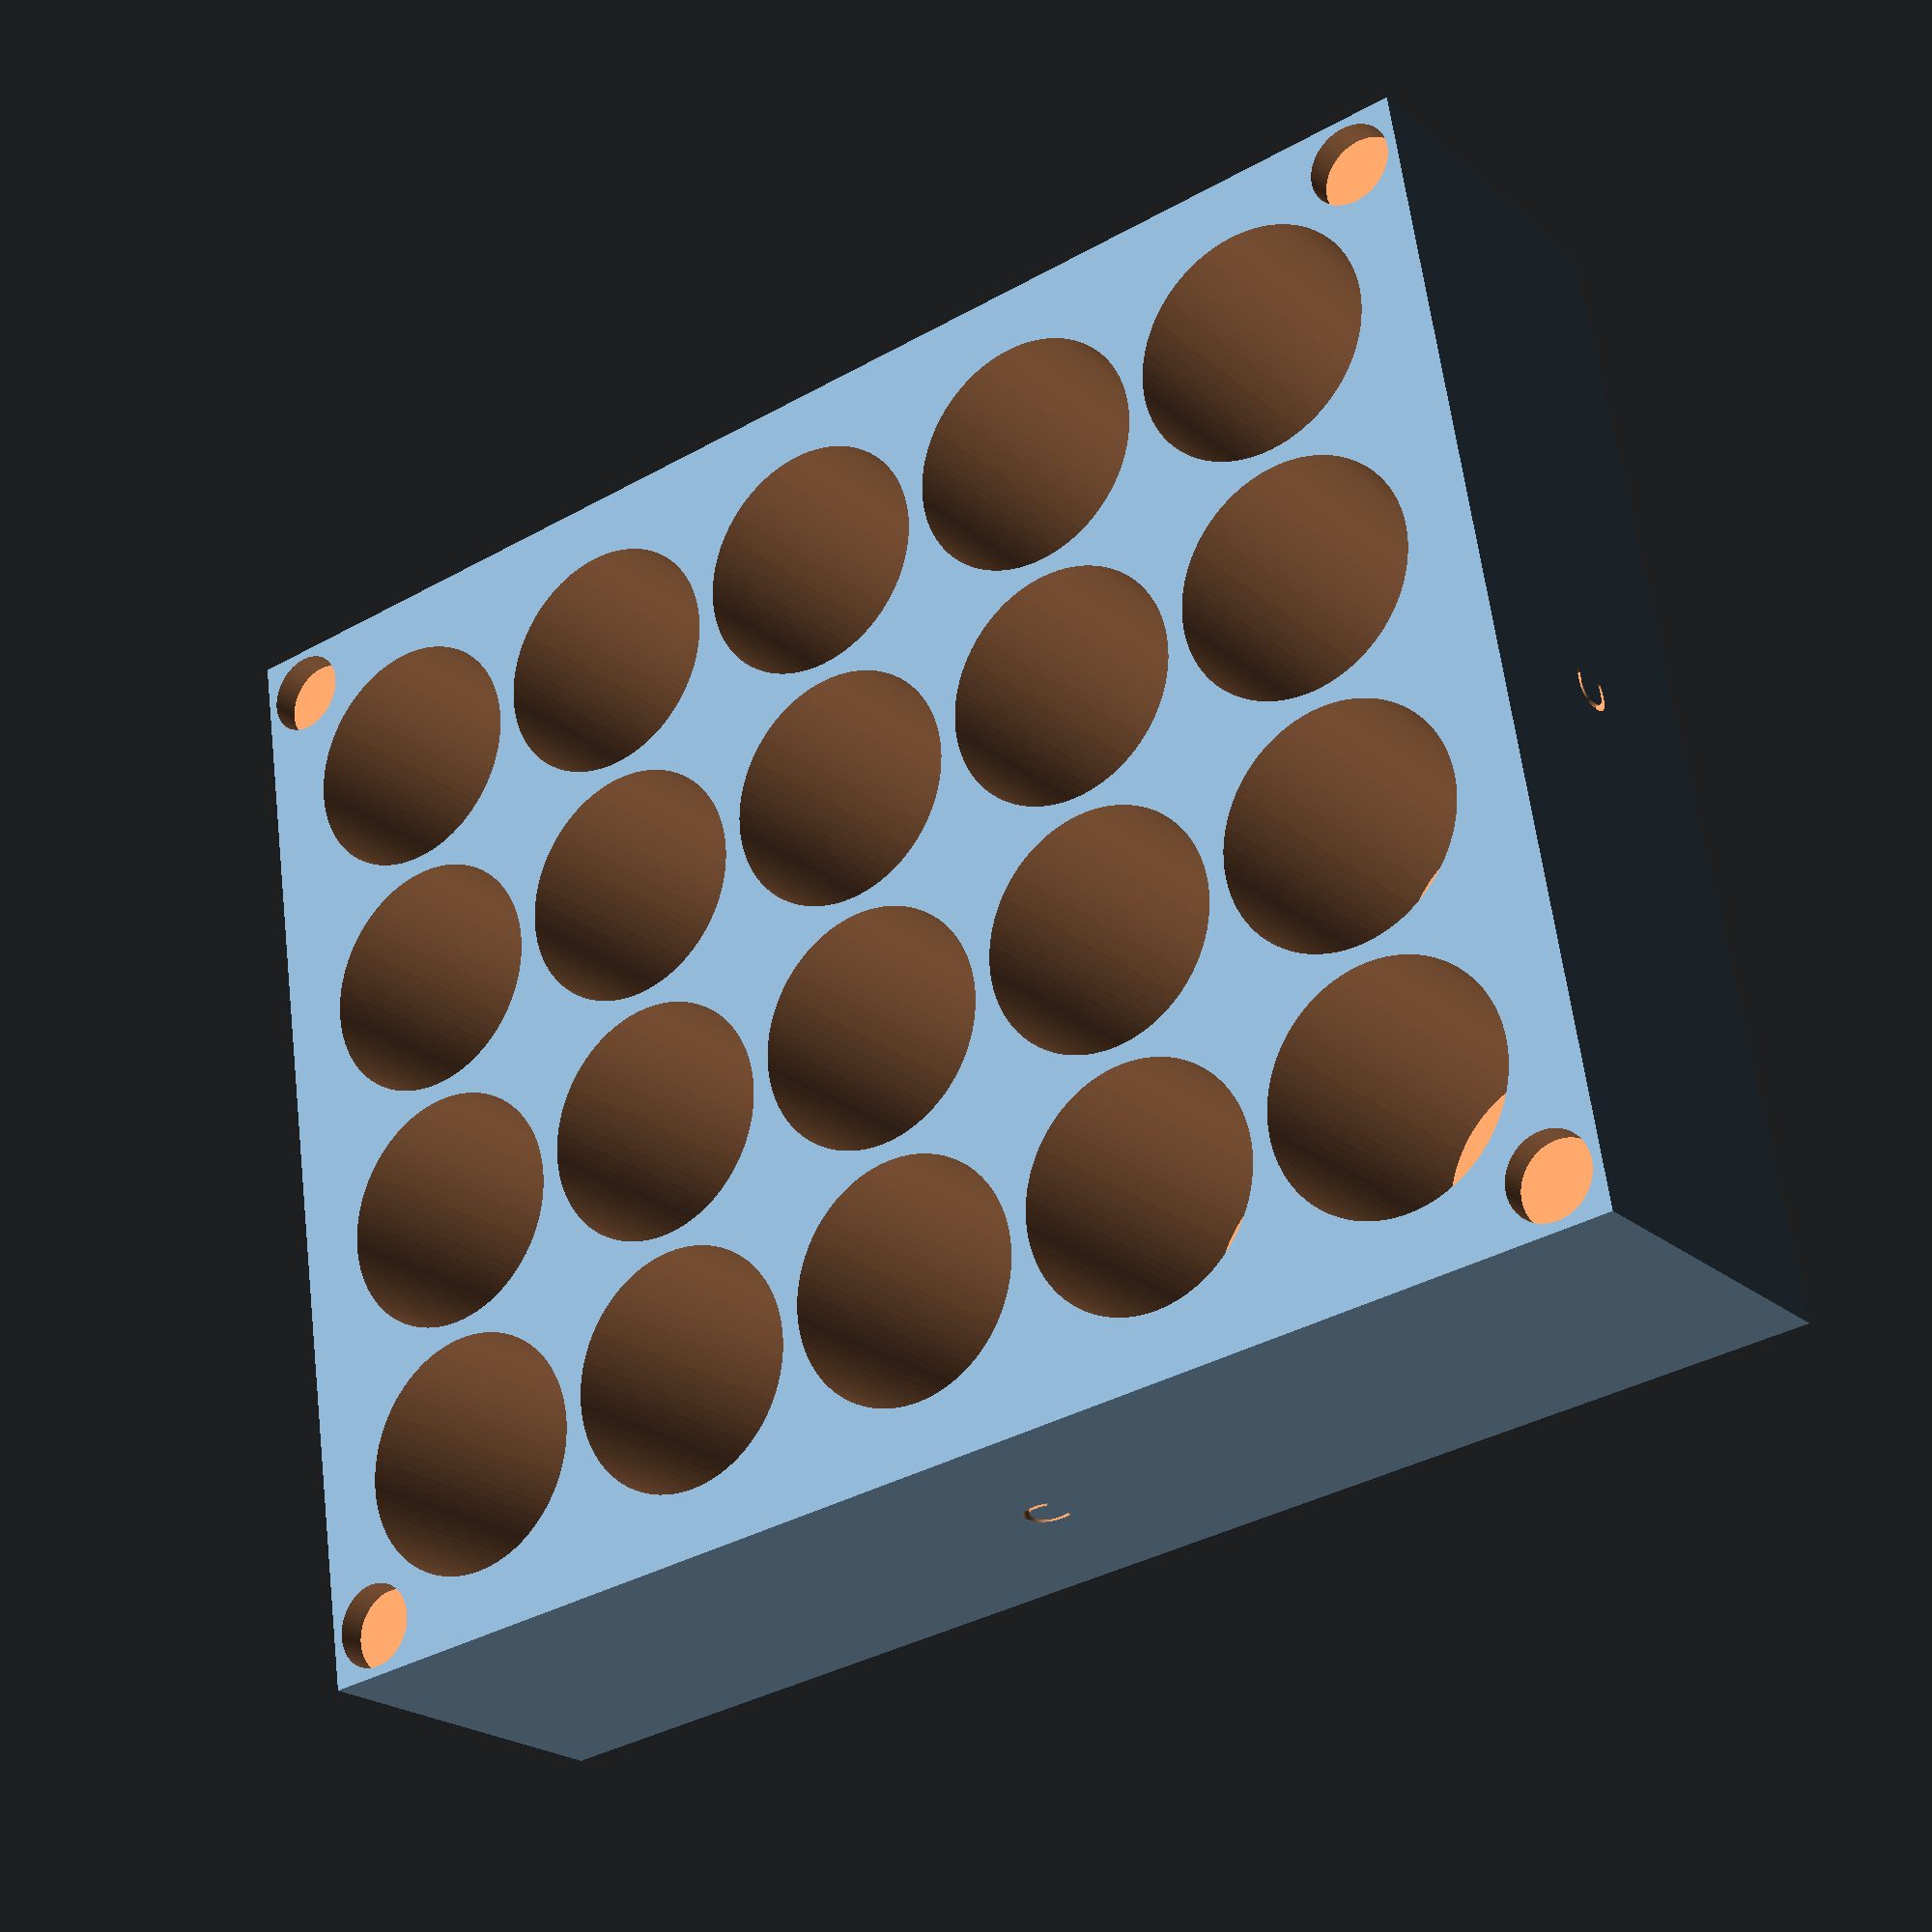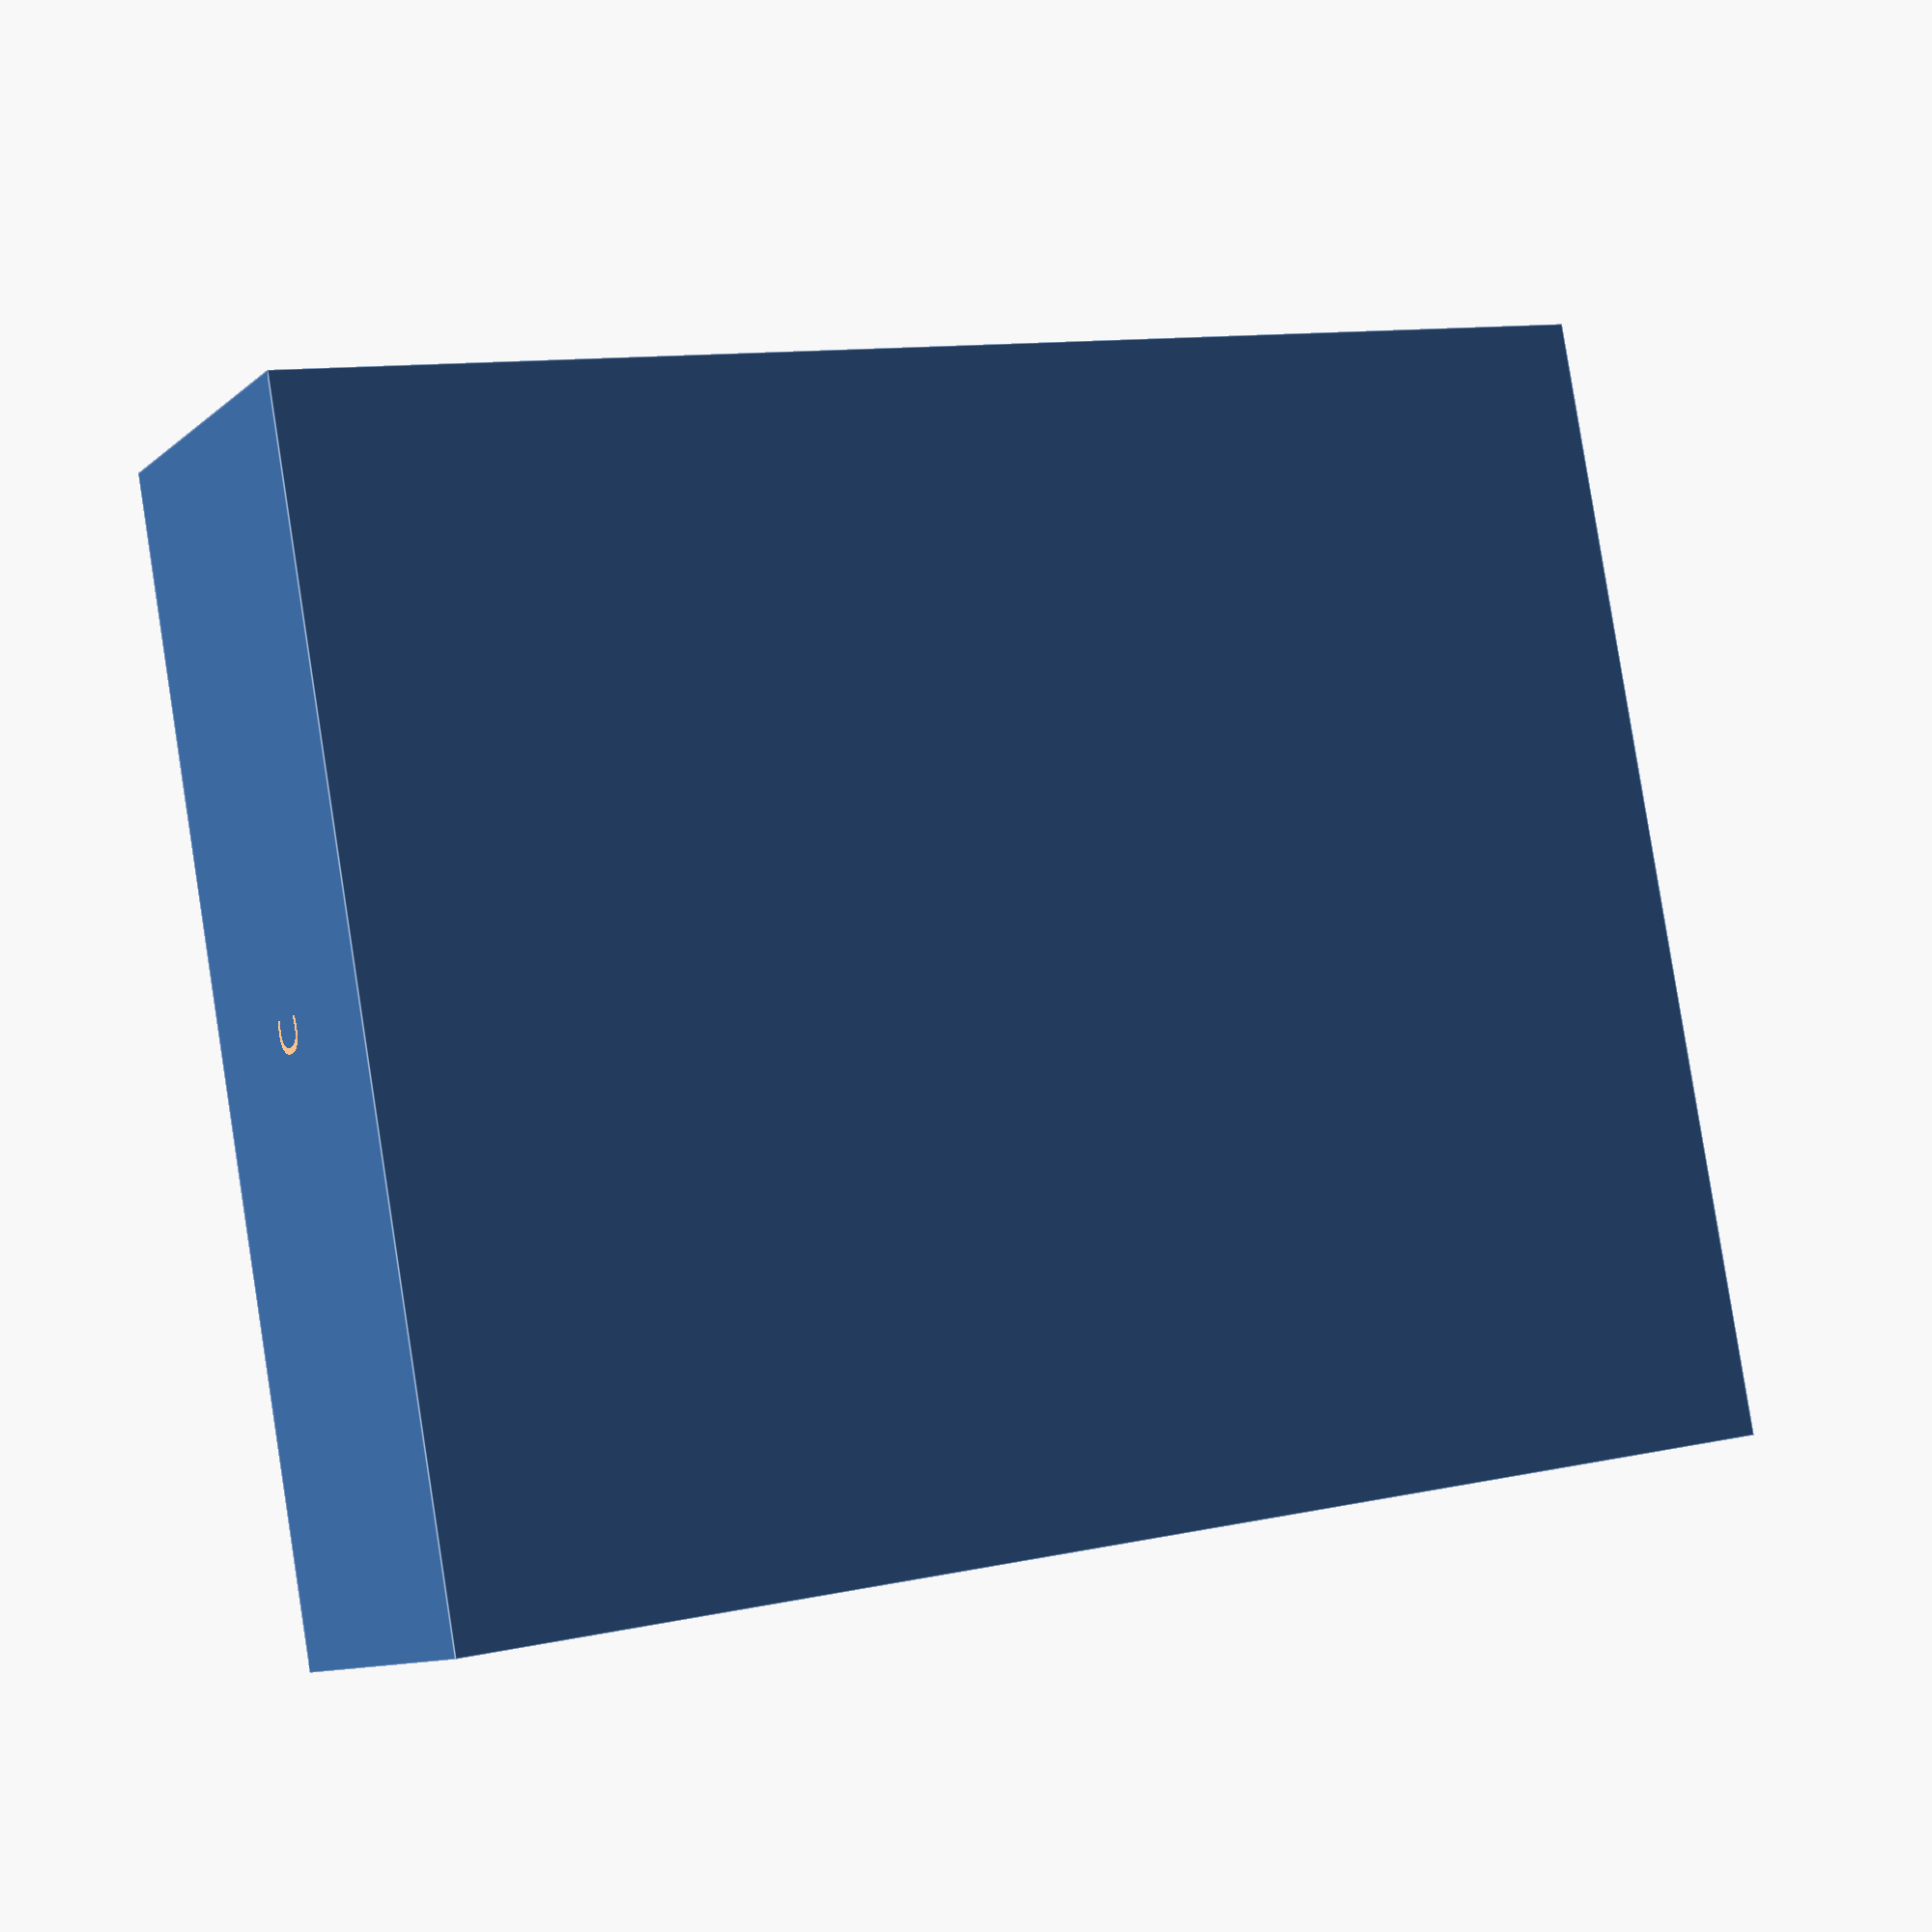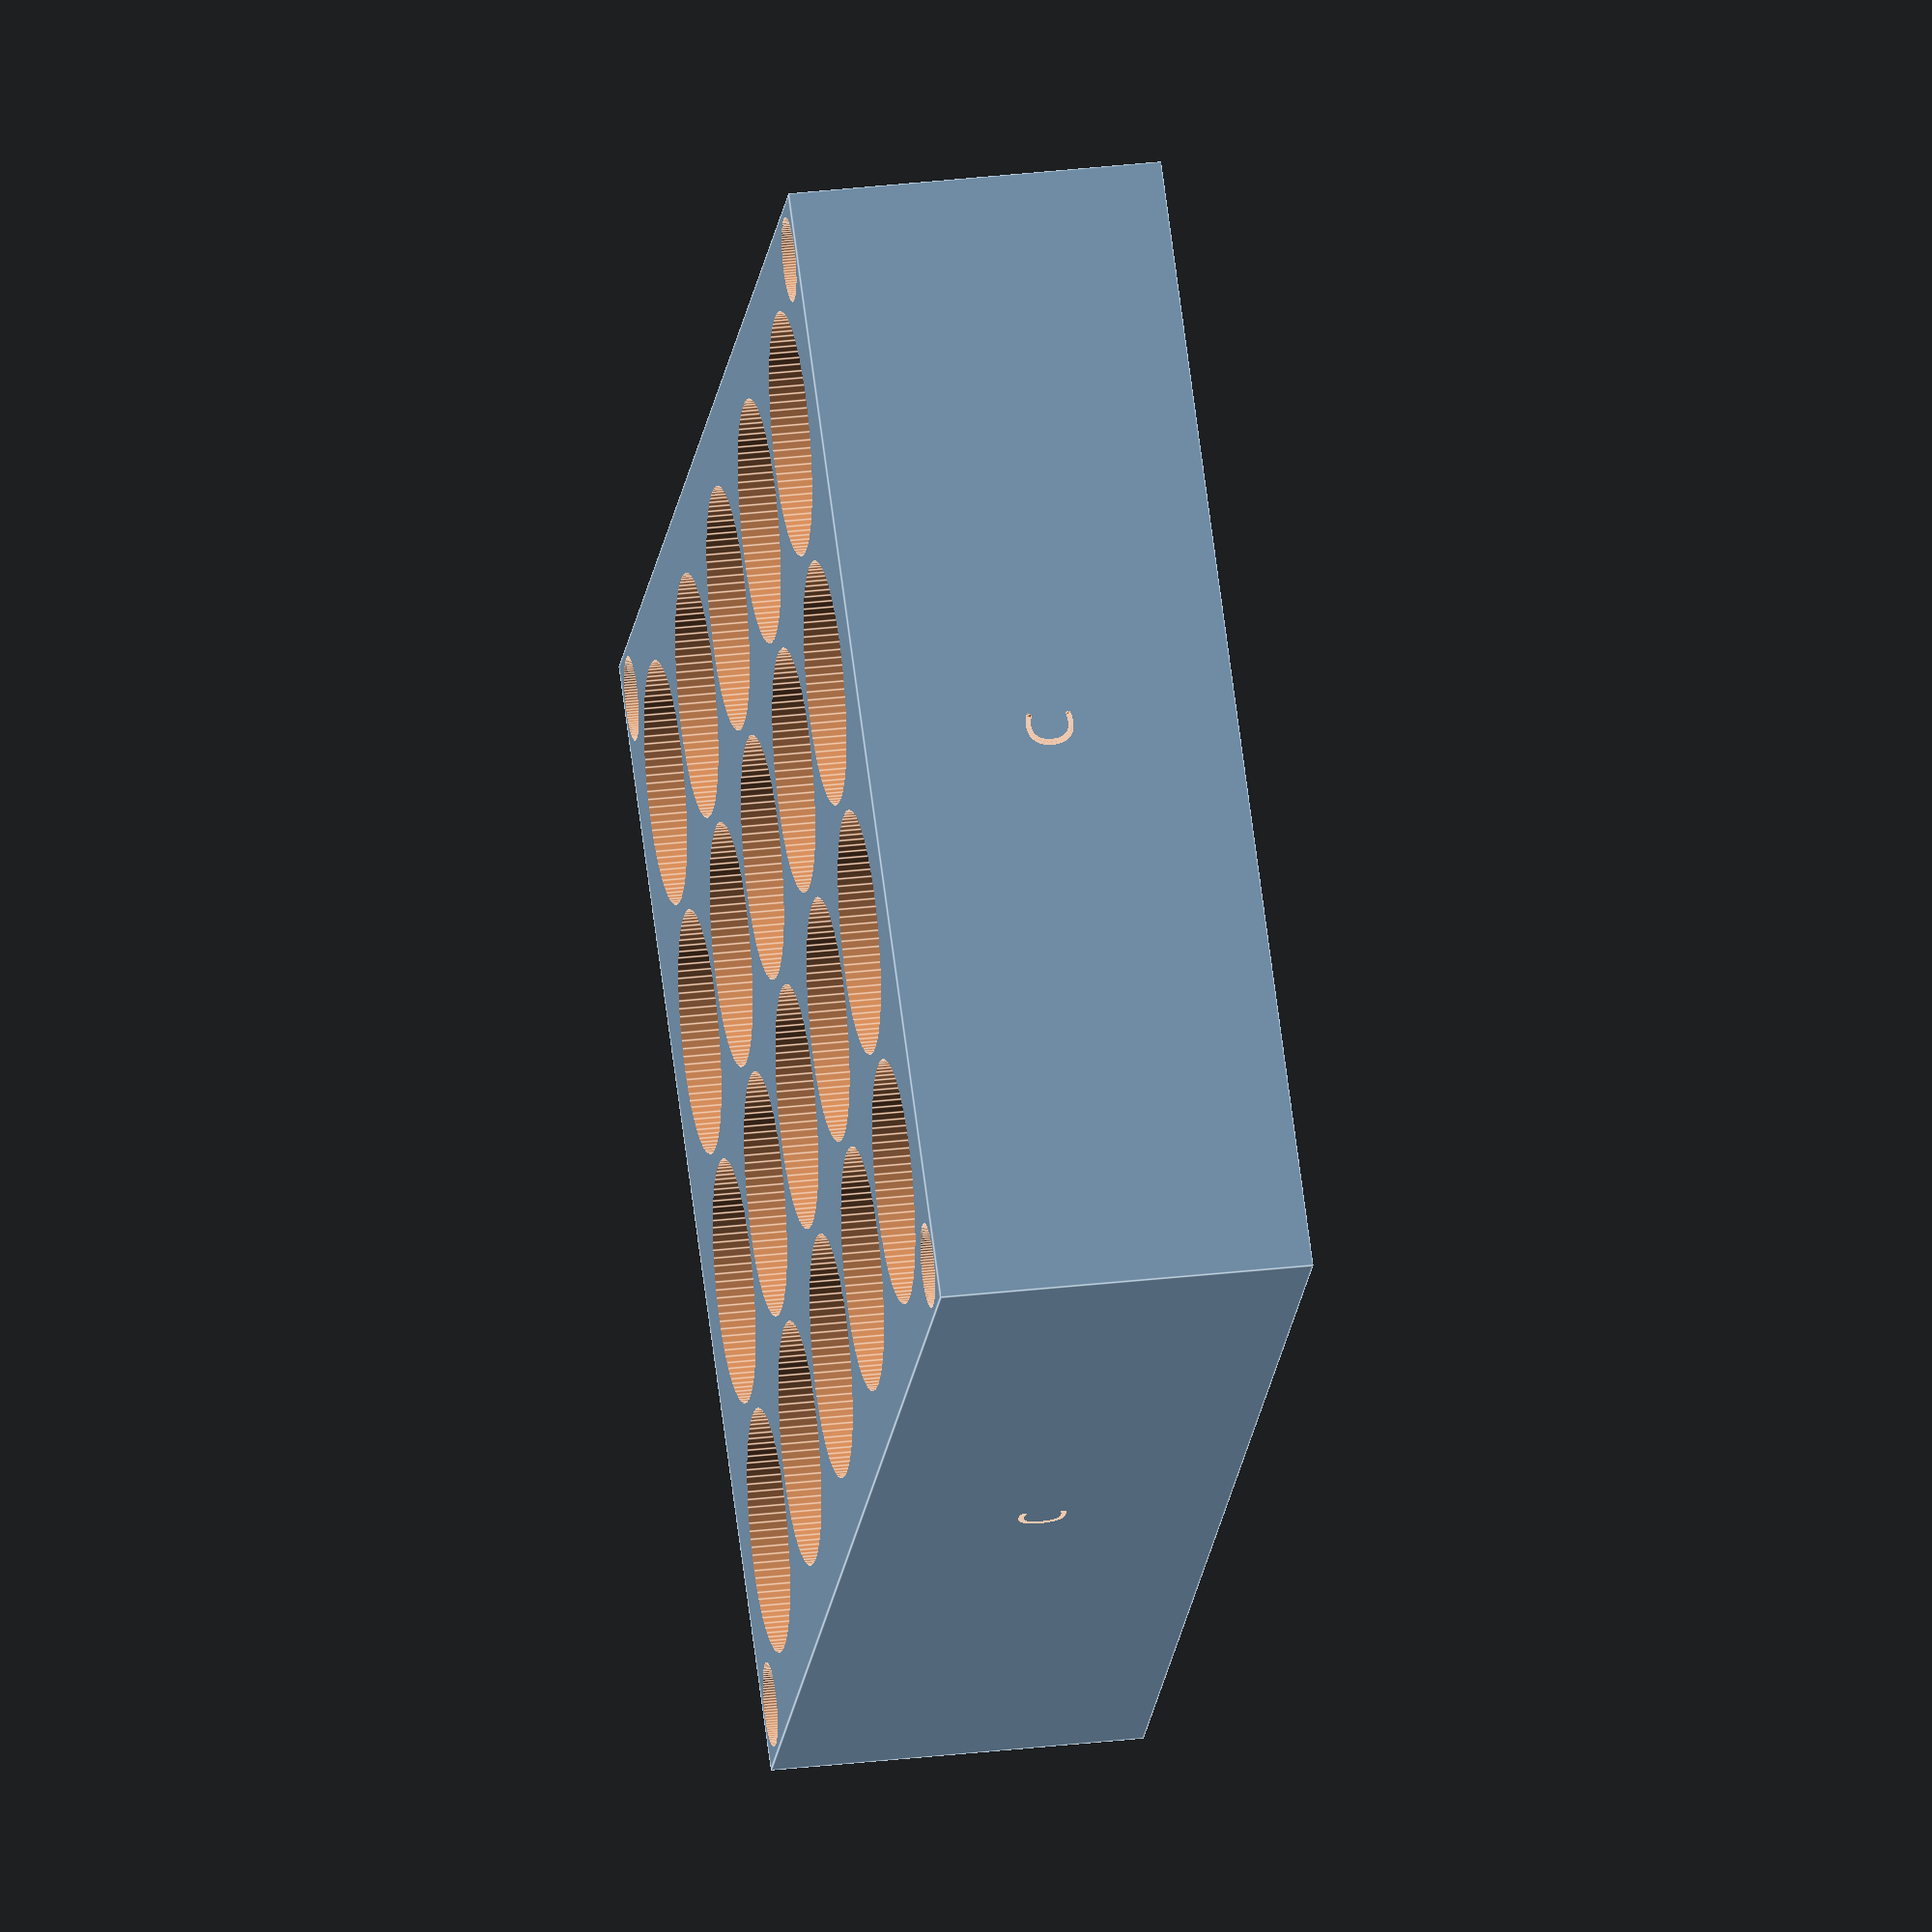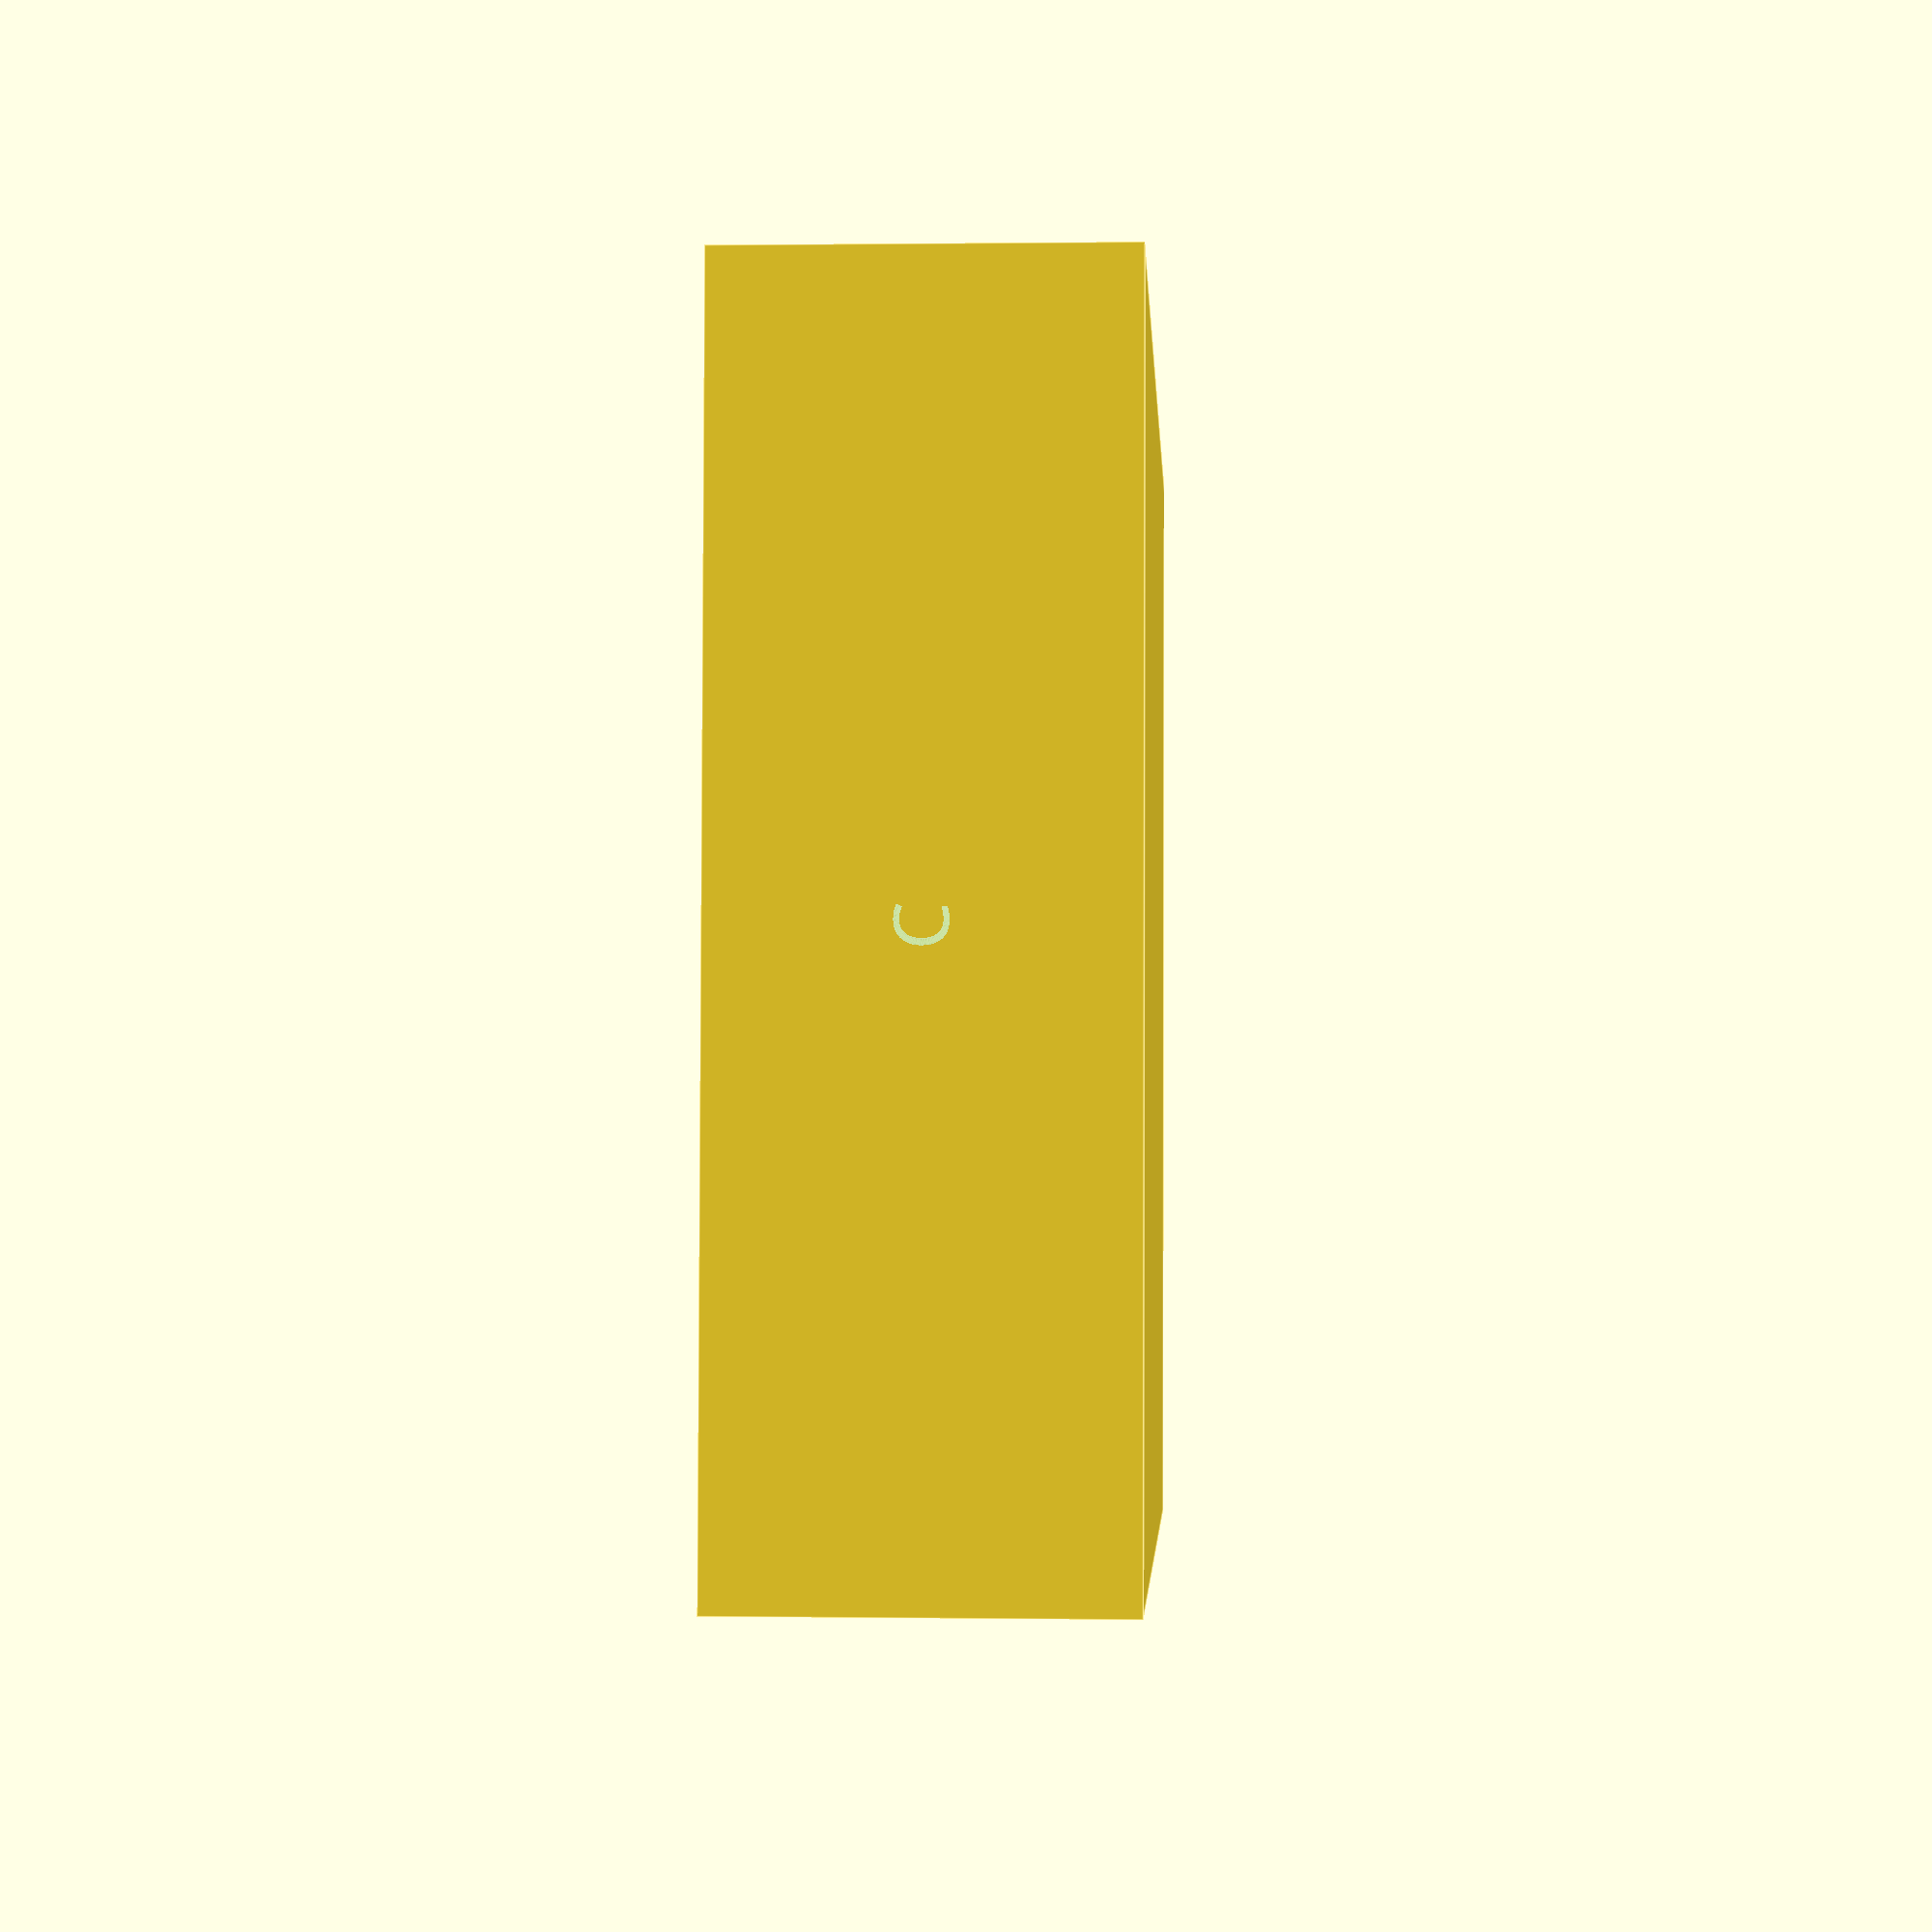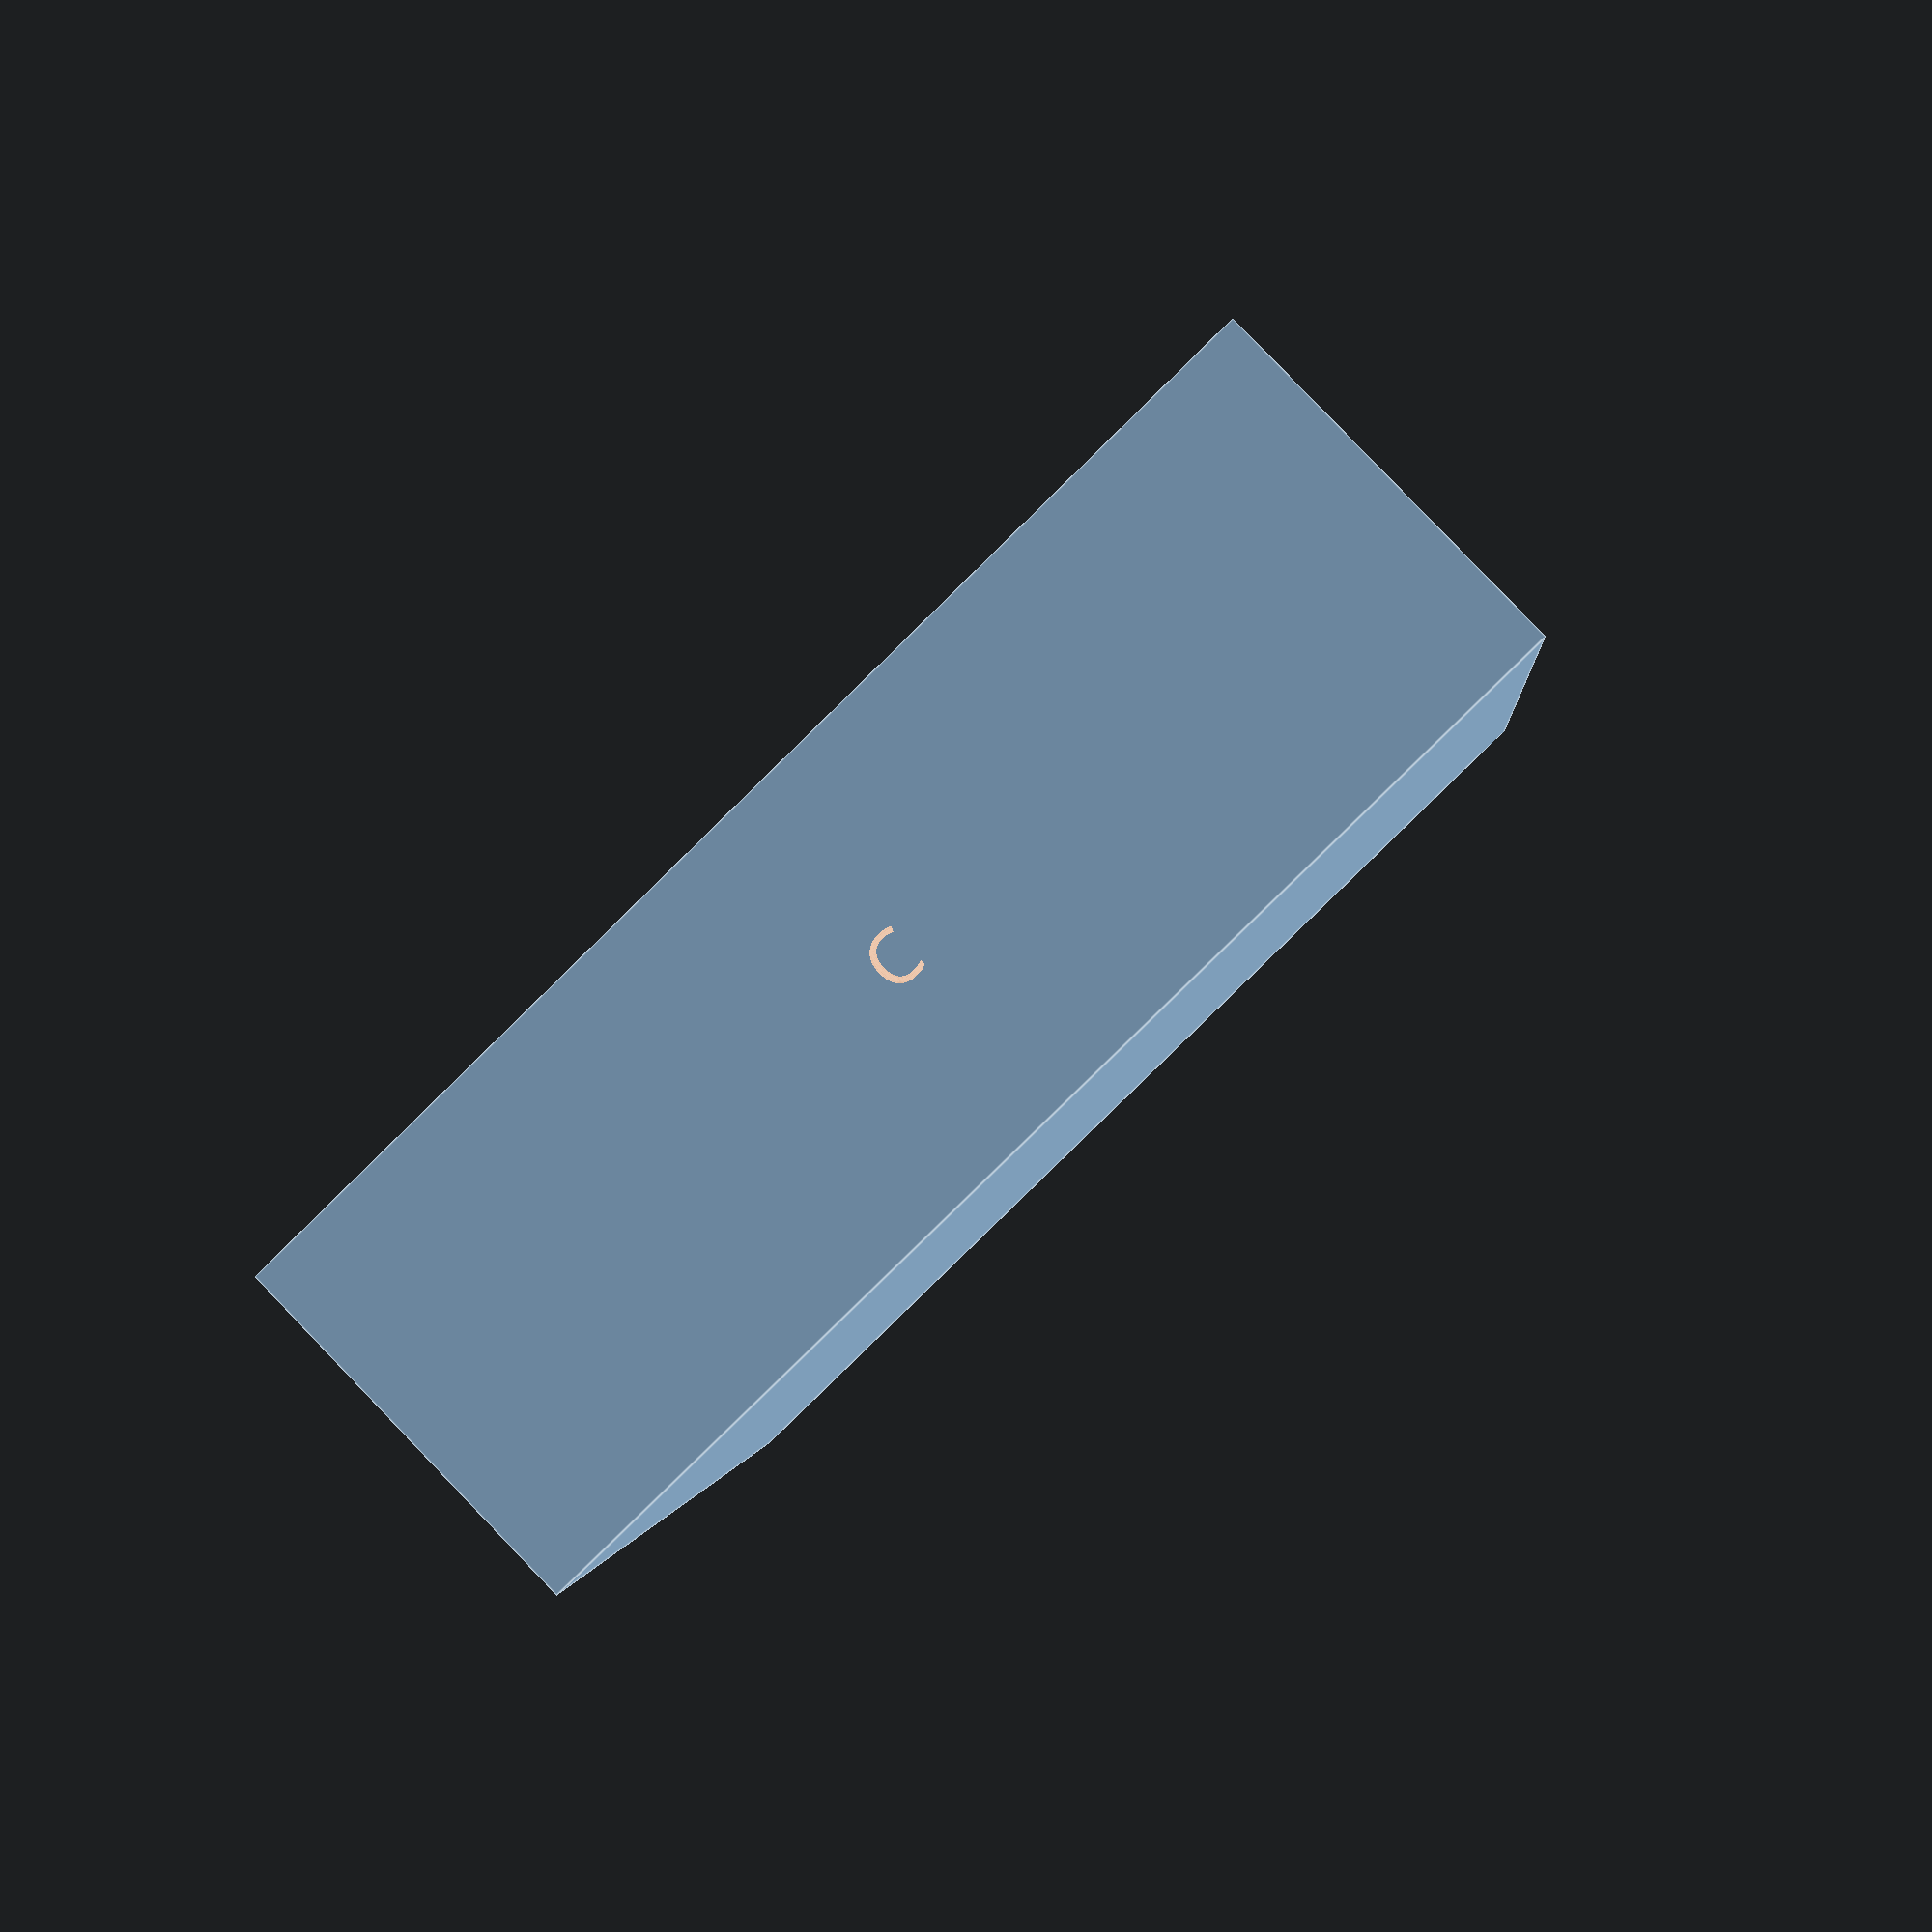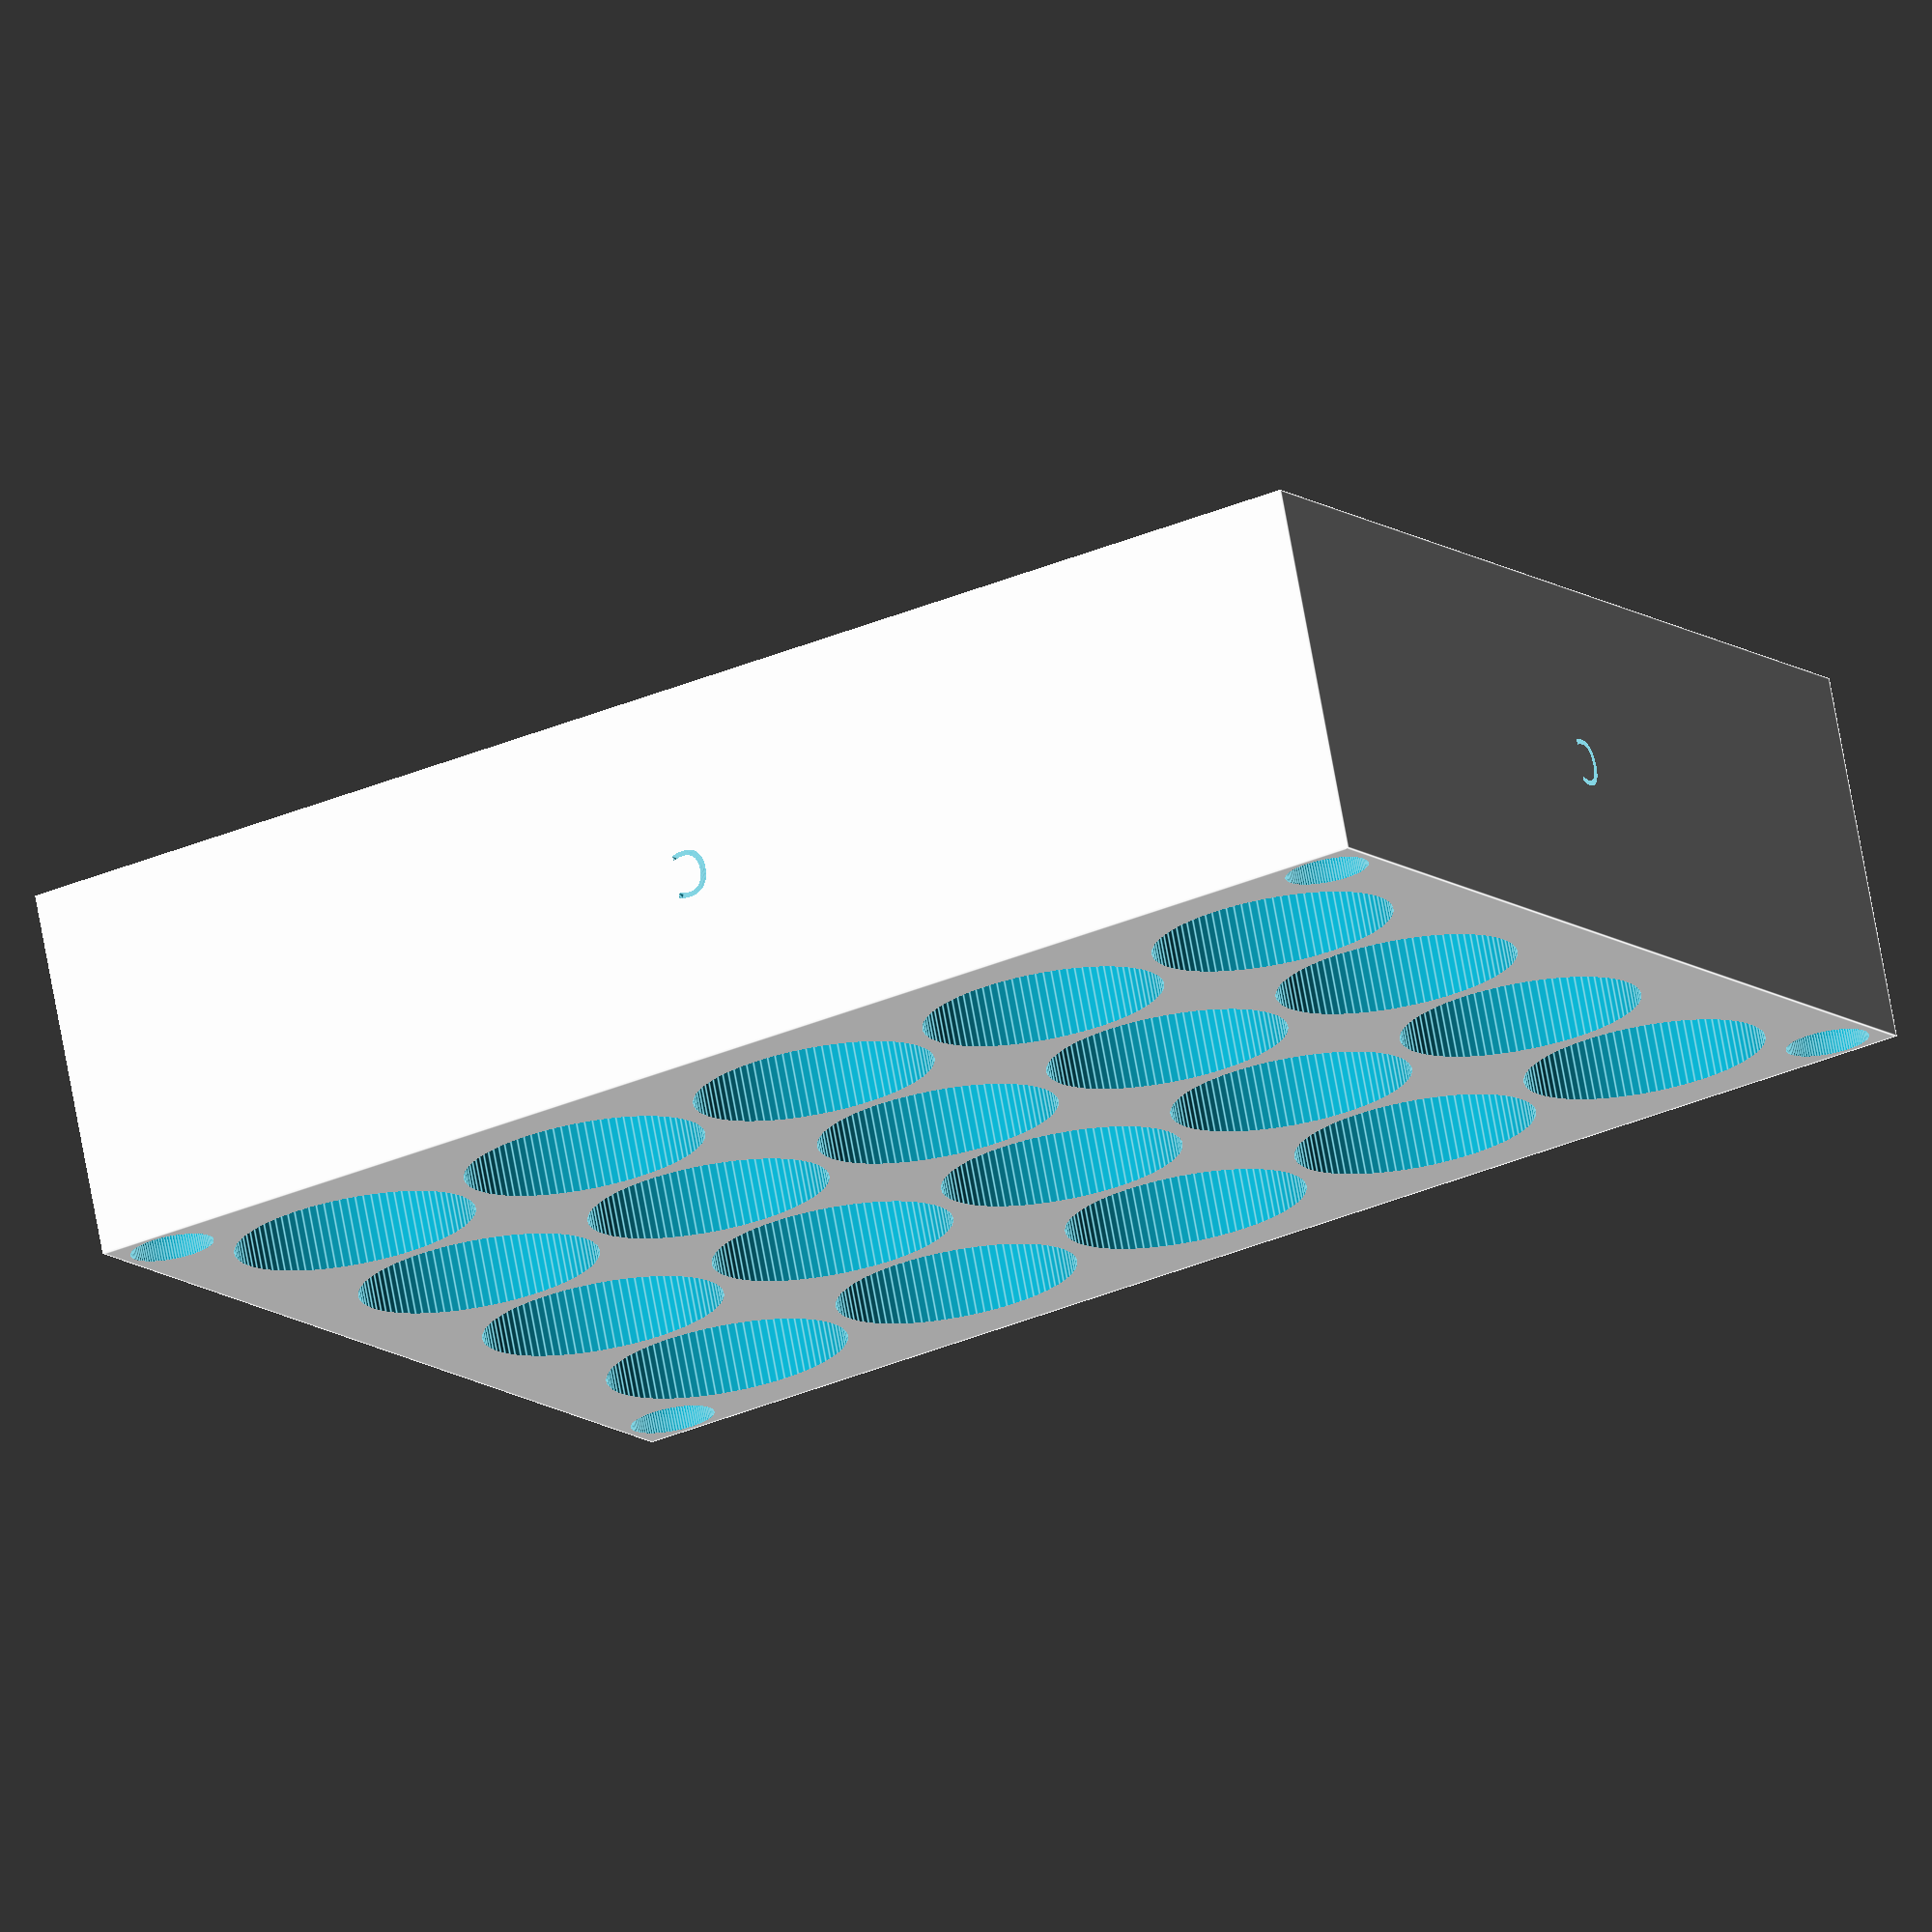
<openscad>
$fn = 96;

Type="C";
BatteryD=26;
BatteryH=50;
Orient=0;
Height=0.7;
Space=2;
BoxFloor=5;
Rows=5;
Col=4;
MagnetD=9;
MagnetH=4;

BatterySpace=BatteryD+Space;
Wall=MagnetD-Space;

BoxZ=(BatteryH*Height)+BoxFloor;
BoxY=(BatterySpace*Rows)+(Wall*2)-2;
BoxX=(BatterySpace*Col)+(Wall*2)-2;

MagnetR=(MagnetD/2)+1;
Start=(BatteryD/2)+Wall;


difference()
{
  cube([BoxX,BoxY,BoxZ]);
  for (y=[Start:BatterySpace:BoxY])
  {
    for (x=[Start:BatterySpace:BoxX])
    {
      translate([x,y,BoxFloor]) cylinder(h=BatteryH,d=BatteryD);
      
    }
  }
  translate([BoxX/2,1,BoxZ/2]) rotate([90,Orient,0]) linear_extrude(height=2, convexity=2) text(Type,5, font="Tahoma", halign="center", valign="center");
  translate([BoxX-1,BoxY/2,BoxZ/2]) rotate([90,Orient,90]) linear_extrude(height=2, convexity=2) text(Type,5, font="Tahoma", halign="center", valign="center");
  translate([BoxX/2,BoxY-1,BoxZ/2]) rotate([90,Orient,180]) linear_extrude(height=2, convexity=2) text(Type,5, font="Tahoma", halign="center", valign="center");
  translate([1,BoxY/2,BoxZ/2]) rotate([90,Orient,270]) linear_extrude(height=2, convexity=2) text(Type,5, font="Tahoma", halign="center", valign="center");
  translate([MagnetR,MagnetR,BoxZ-MagnetH+1]) cylinder(d=MagnetD,h=MagnetH);
  translate([BoxX-MagnetR,MagnetR,BoxZ-MagnetH+1]) cylinder(d=MagnetD,h=MagnetH);
  translate([MagnetR,BoxY-MagnetR,BoxZ-MagnetH+1]) cylinder(d=MagnetD,h=MagnetH);
  translate([BoxX-MagnetR,BoxY-MagnetR,BoxZ-MagnetH+1]) cylinder(d=MagnetD, h=MagnetH);
}
</openscad>
<views>
elev=22.0 azim=261.3 roll=34.9 proj=p view=wireframe
elev=190.3 azim=280.1 roll=27.3 proj=p view=edges
elev=151.2 azim=42.3 roll=100.1 proj=o view=edges
elev=359.5 azim=266.8 roll=93.0 proj=p view=edges
elev=275.2 azim=186.9 roll=136.1 proj=p view=edges
elev=106.0 azim=61.6 roll=190.3 proj=o view=edges
</views>
